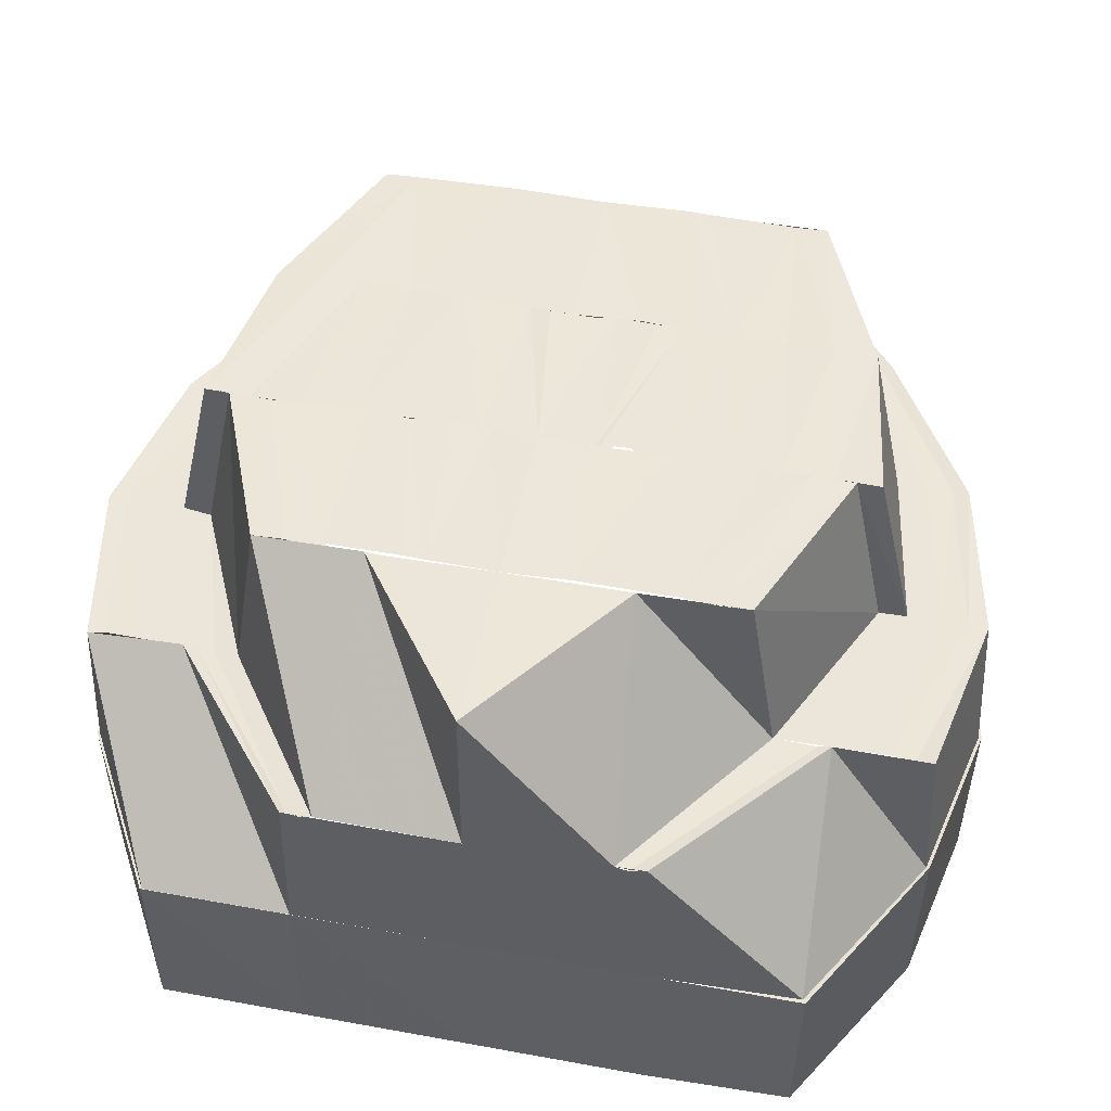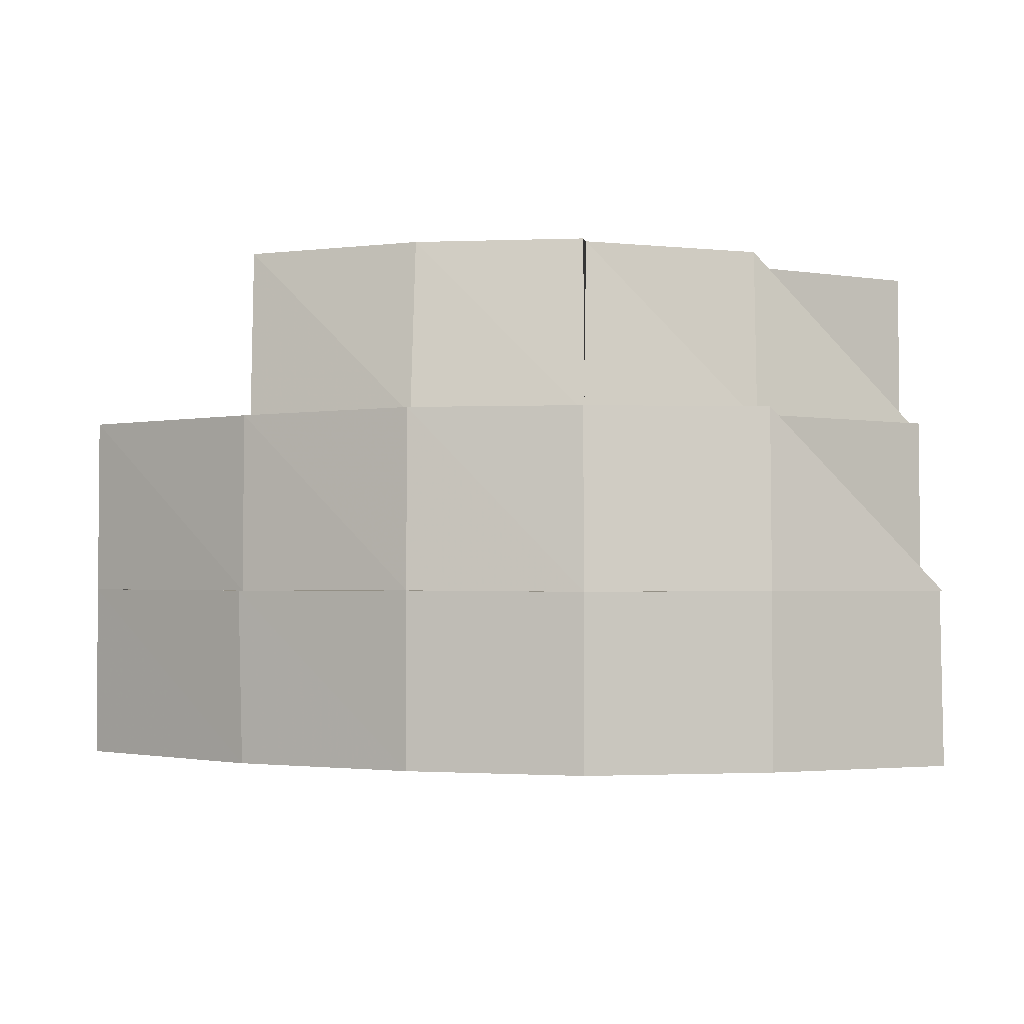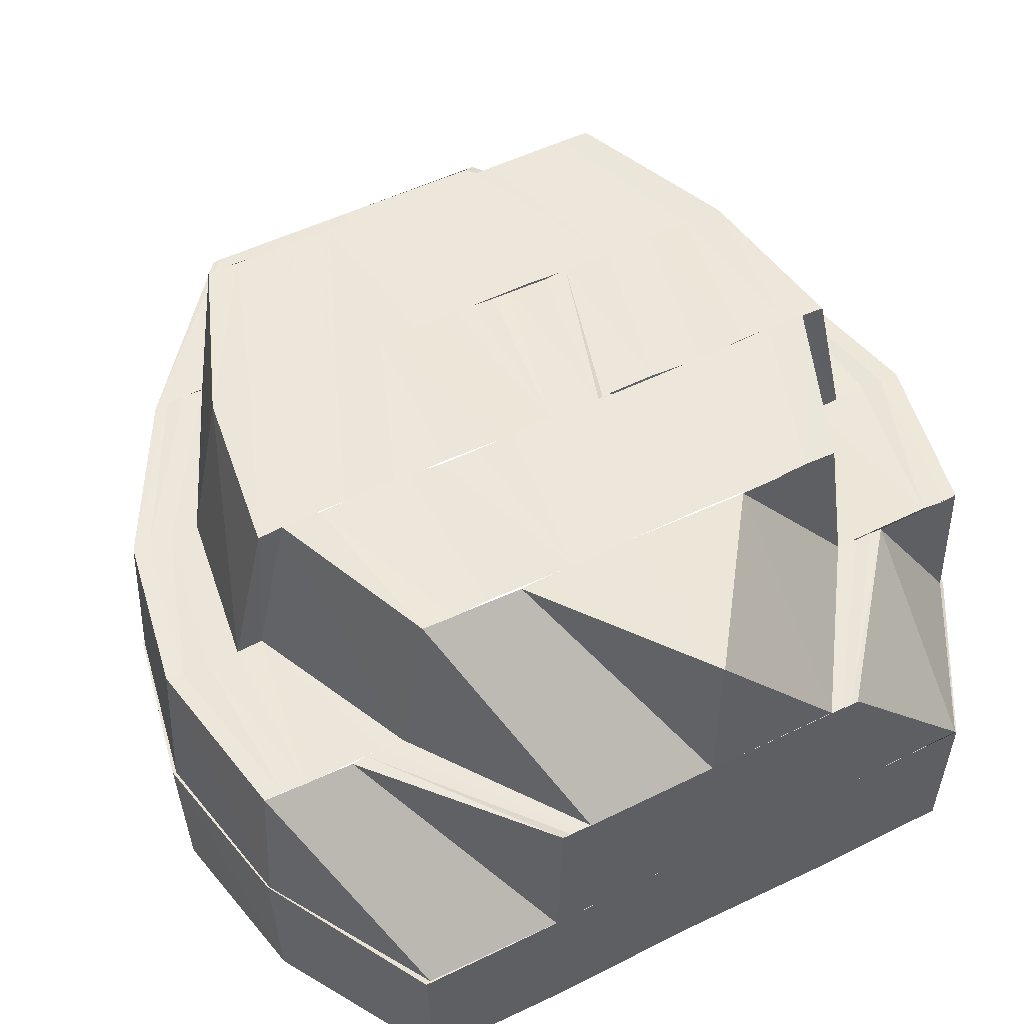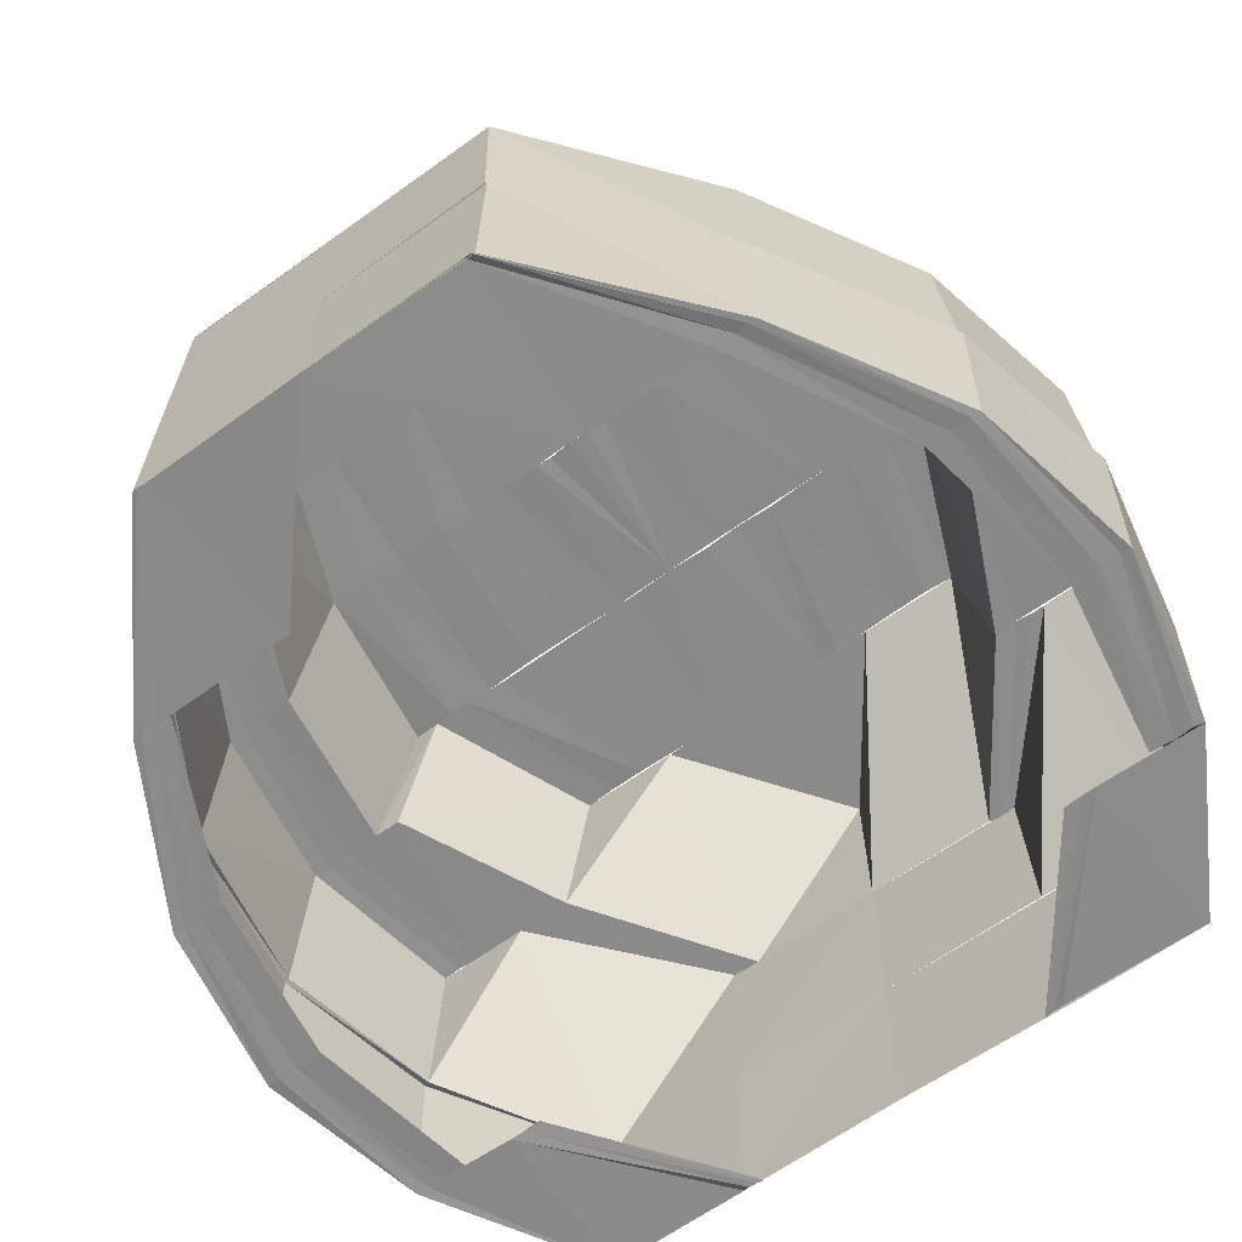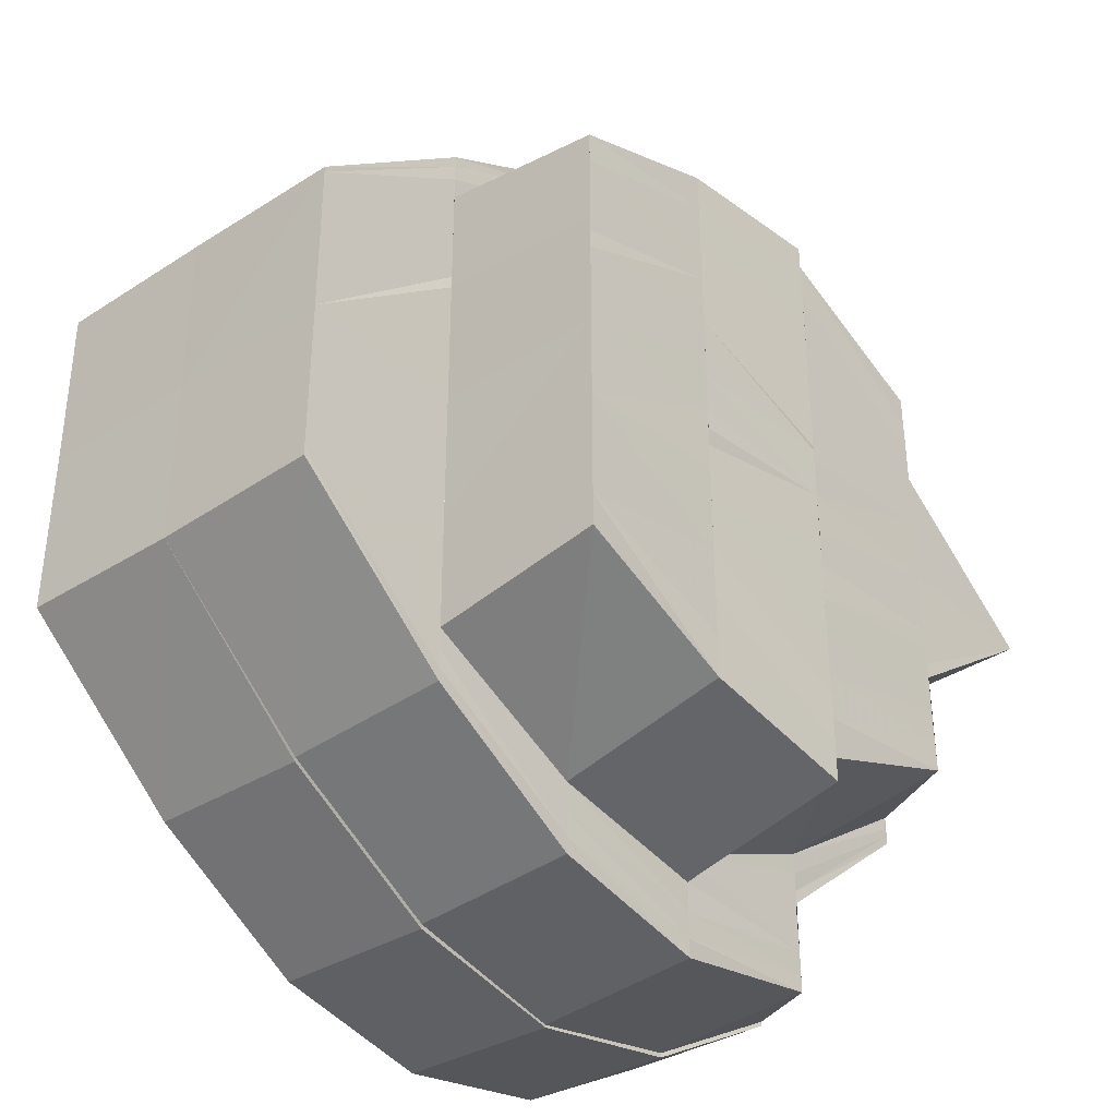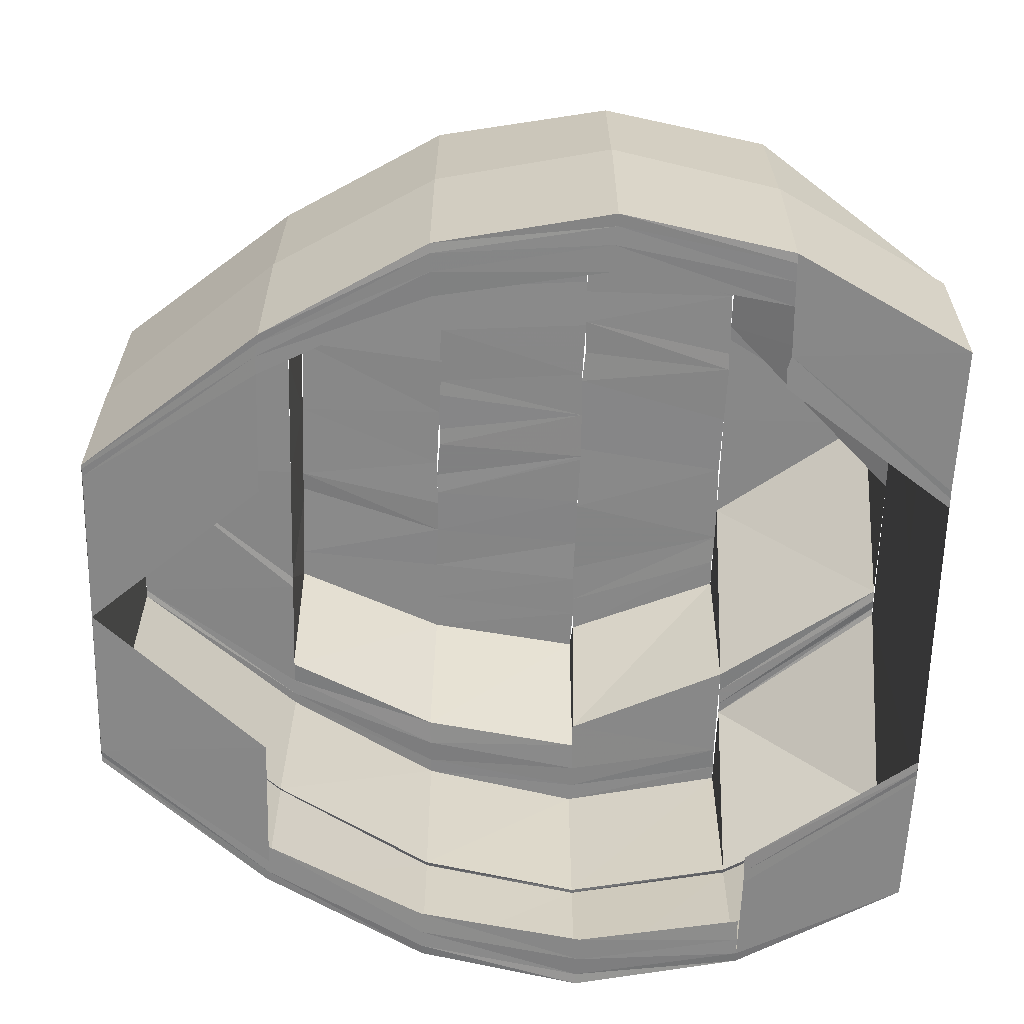
<metadata>
{"format":"obj","ext":"obj","renderer":"f3d","projection":"perspective","resolution":1024,"background":"white","views":[{"elev":48.1,"azim":-78.7,"up":"+Y"},{"elev":-1.9,"azim":-178.0,"up":"+Y"},{"elev":53.0,"azim":-117.6,"up":"+Y"},{"elev":-63.5,"azim":126.1,"up":"+Y"},{"elev":-36.3,"azim":130.6,"up":"+Z"},{"elev":-62.5,"azim":178.3,"up":"+Y"}]}
</metadata>
<code>
o 16570
v 2246 1855 8.442
v 2246 1855 8.434
v 2246 1855 8.433
v 2246 1855 8.426
v 2246 1855 8.425
v 2246 1855 8.421
v 2246 1855 8.433
v 2246 1855 8.42
v 2246 1855 8.42
v 2246 1855 8.424
v 2246 1855 8.432
v 2246 1855 8.432
v 2246 1855 8.424
v 2246 1855 8.418
v 2246 1855 8.421
v 2246 1855 8.42
v 2246 1855 8.419
v 2246 1855 8.424
v 2246 1855 8.418
v 2246 1855 8.417
v 2246 1855 8.418
v 2246 1855 8.416
v 2246 1855 8.419
v 2246 1855 8.418
v 2246 1855 8.416
v 2246 1855 8.424
v 2246 1855 8.418
v 2246 1855 8.416
v 2246 1855 8.418
v 2246 1855 8.418
v 2246 1855 8.424
v 2246 1855 8.424
v 2246 1855 8.424
v 2246 1855 8.424
v 2246 1855 8.433
v 2246 1855 8.433
v 2246 1855 8.425
v 2246 1855 8.434
v 2246 1855 8.426
v 2246 1855 8.432
v 2246 1855 8.424
v 2246 1855 8.432
v 2246 1855 8.442
v 2246 1855 8.418
v 2246 1855 8.424
v 2246 1855 8.442
v 2246 1855 8.416
v 2246 1855 8.418
v 2246 1855 8.418
v 2246 1855 8.424
v 2246 1855 8.418
v 2246 1855 8.416
v 2246 1855 8.416
v 2246 1855 8.424
v 2246 1855 8.418
v 2246 1855 8.418
v 2246 1855 8.432
v 2246 1855 8.424
v 2246 1855 8.424
v 2246 1855 8.432
v 2246 1855 8.432
v 2246 1855 8.442
v 2246 1855 8.452
v 2246 1855 8.452
v 2246 1855 8.461
v 2246 1855 8.452
v 2246 1855 8.467
v 2246 1855 8.461
v 2246 1855 8.469
v 2246 1855 8.467
v 2246 1855 8.467
v 2246 1855 8.469
v 2246 1855 8.461
v 2246 1855 8.467
v 2246 1855 8.451
v 2246 1855 8.452
v 2246 1855 8.46
v 2246 1855 8.46
v 2246 1855 8.452
v 2246 1855 8.461
v 2246 1855 8.452
v 2246 1855 8.467
v 2246 1855 8.466
v 2246 1855 8.469
v 2246 1855 8.465
v 2246 1855 8.458
v 2246 1855 8.463
v 2246 1855 8.468
v 2246 1855 8.467
v 2246 1855 8.467
v 2246 1855 8.465
v 2246 1855 8.465
v 2246 1855 8.463
v 2246 1855 8.466
v 2246 1855 8.461
v 2246 1855 8.452
v 2246 1855 8.46
v 2246 1855 8.461
v 2246 1855 8.452
v 2246 1855 8.461
v 2246 1855 8.461
v 2246 1855 8.467
v 2246 1855 8.452
v 2246 1855 8.469
v 2246 1855 8.467
v 2246 1855 8.467
v 2246 1855 8.469
v 2246 1855 8.467
v 2246 1855 8.469
v 2246 1855 8.461
v 2246 1855 8.467
v 2246 1855 8.467
v 2246 1855 8.452
v 2246 1855 8.461
v 2246 1855 8.461
v 2246 1855 8.461
v 2246 1855 8.467
v 2246 1855 8.461
v 2246 1855 8.467
v 2246 1855 8.469
v 2246 1855 8.467
v 2246 1855 8.469
v 2246 1855 8.466
v 2246 1855 8.468
v 2246 1855 8.461
v 2246 1855 8.467
v 2246 1855 8.466
v 2246 1855 8.452
v 2246 1855 8.461
v 2246 1855 8.461
v 2246 1855 8.46
v 2246 1855 8.452
v 2246 1855 8.452
v 2246 1855 8.452
v 2246 1855 8.442
v 2246 1855 8.432
v 2246 1855 8.432
v 2246 1855 8.432
v 2246 1855 8.424
v 2246 1855 8.418
v 2246 1855 8.424
v 2246 1855 8.416
v 2246 1855 8.419
v 2246 1855 8.418
v 2246 1855 8.417
v 2246 1855 8.424
v 2246 1855 8.419
v 2246 1855 8.424
v 2246 1855 8.424
v 2246 1855 8.432
v 2246 1855 8.424
v 2246 1855 8.432
v 2246 1855 8.432
v 2246 1855 8.442
v 2246 1855 8.435
v 2246 1855 8.442
v 2246 1855 8.452
v 2246 1855 8.452
v 2246 1855 8.434
v 2246 1855 8.435
v 2246 1855 8.429
v 2246 1855 8.427
v 2246 1855 8.434
v 2246 1855 8.46
v 2246 1855 8.466
v 2246 1855 8.452
v 2246 1855 8.46
v 2246 1855 8.451
v 2246 1855 8.459
v 2246 1855 8.467
v 2246 1855 8.469
v 2246 1855 8.45
v 2246 1855 8.457
v 2246 1855 8.467
v 2246 1855 8.468
v 2246 1855 8.449
v 2246 1855 8.456
v 2246 1855 8.442
v 2246 1855 8.442
v 2246 1855 8.436
v 2246 1855 8.435
v 2246 1855 8.442
v 2246 1855 8.457
v 2246 1855 8.462
v 2246 1855 8.461
v 2246 1855 8.466
v 2246 1855 8.452
v 2246 1855 8.46
v 2246 1855 8.46
v 2246 1855 8.454
v 2246 1855 8.462
v 2246 1855 8.457
v 2246 1855 8.452
v 2246 1855 8.455
v 2246 1855 8.449
v 2246 1855 8.446
v 2246 1855 8.445
v 2246 1855 8.463
v 2246 1855 8.463
v 2246 1855 8.461
v 2246 1855 8.442
v 2246 1855 8.44
v 2246 1855 8.438
v 2246 1855 8.437
v 2246 1855 8.435
v 2246 1855 8.437
v 2246 1855 8.433
v 2246 1855 8.433
v 2246 1855 8.43
v 2246 1855 8.431
v 2246 1855 8.427
v 2246 1855 8.425
v 2246 1855 8.429
v 2246 1855 8.445
v 2246 1855 8.444
v 2246 1855 8.446
v 2246 1855 8.447
v 2246 1855 8.449
v 2246 1855 8.446
v 2246 1855 8.449
v 2246 1855 8.452
v 2246 1855 8.442
v 2246 1855 8.452
v 2246 1855 8.441
v 2246 1855 8.44
v 2246 1855 8.439
v 2246 1855 8.436
v 2246 1855 8.435
v 2246 1855 8.432
v 2246 1855 8.433
v 2246 1855 8.429
v 2246 1855 8.43
v 2246 1855 8.426
v 2246 1855 8.427
v 2246 1855 8.424
v 2246 1855 8.431
v 2246 1855 8.425
v 2246 1855 8.437
v 2246 1855 8.438
v 2246 1855 8.429
v 2246 1855 8.427
v 2246 1855 8.423
v 2246 1855 8.442
v 2246 1855 8.421
v 2246 1855 8.424
v 2246 1855 8.423
v 2246 1855 8.421
v 2246 1855 8.446
v 2246 1855 8.419
v 2246 1855 8.447
v 2246 1855 8.449
v 2246 1855 8.448
v 2246 1855 8.454
v 2246 1855 8.421
v 2246 1855 8.421
v 2246 1855 8.423
v 2246 1855 8.42
v 2246 1855 8.455
v 2246 1855 8.456
v 2246 1855 8.457
v 2246 1855 8.456
v 2246 1855 8.458
v 2246 1855 8.46
v 2246 1855 8.456
v 2246 1855 8.46
v 2246 1855 8.461
v 2246 1855 8.462
v 2246 1855 8.457
v 2246 1855 8.45
v 2246 1855 8.449
v 2246 1855 8.46
v 2246 1855 8.456
v 2246 1855 8.45
v 2246 1855 8.442
v 2246 1855 8.463
v 2246 1855 8.461
v 2246 1855 8.459
v 2246 1855 8.442
v 2246 1855 8.434
v 2246 1855 8.435
v 2246 1855 8.427
v 2246 1855 8.464
v 2246 1855 8.465
v 2246 1855 8.46
v 2246 1855 8.465
v 2246 1855 8.452
v 2246 1855 8.451
v 2246 1855 8.46
v 2246 1855 8.452
v 2246 1855 8.466
v 2246 1855 8.45
v 2246 1855 8.442
v 2246 1855 8.434
v 2246 1855 8.433
v 2246 1855 8.425
v 2246 1855 8.432
v 2246 1855 8.424
v 2246 1855 8.419
v 2246 1855 8.417
v 2246 1855 8.42
v 2246 1855 8.426
v 2246 1855 8.421
v 2246 1855 8.427
v 2246 1855 8.423
v 2246 1855 8.418
v 2246 1855 8.419
v 2246 1855 8.451
v 2246 1855 8.458
v 2246 1855 8.452
v 2246 1855 8.46
v 2246 1855 8.452
v 2246 1855 8.452
v 2246 1855 8.424
v 2246 1855 8.418
v 2246 1855 8.424
v 2246 1855 8.432
v 2246 1855 8.424
v 2246 1855 8.416
v 2246 1855 8.418
v 2246 1855 8.419
v 2246 1855 8.418
v 2246 1855 8.416
v 2246 1855 8.417
v 2246 1855 8.424
v 2246 1855 8.418
v 2246 1855 8.419
v 2246 1855 8.424
v 2246 1855 8.432
v 2246 1855 8.425
v 2246 1855 8.433
v 2246 1855 8.426
v 2246 1855 8.434
v 2246 1855 8.427
v 2246 1855 8.434
v 2246 1855 8.427
v 2246 1855 8.425
v 2246 1855 8.429
v 2246 1855 8.423
v 2246 1855 8.425
v 2246 1855 8.466
v 2246 1855 8.468
v 2246 1855 8.465
v 2246 1855 8.467
v 2246 1855 8.464
v 2246 1855 8.457
v 2246 1855 8.462
v 2246 1855 8.421
v 2246 1855 8.423
v 2246 1855 8.424
f 1 2 3
f 2 4 3
f 3 4 5
f 4 6 5
f 3 5 7
f 5 6 8
f 6 9 8
f 7 5 10
f 5 8 10
f 7 10 11
f 12 10 13
f 8 9 14
f 9 15 14
f 14 15 16
f 10 8 17
f 8 14 17
f 10 17 18
f 13 17 19
f 14 16 20
f 17 14 20
f 17 20 21
f 19 20 22
f 20 16 23
f 22 23 24
f 20 23 25
f 26 21 27
f 27 25 28
f 28 29 30
f 30 31 32
f 24 33 34
f 33 35 31
f 33 36 35
f 37 36 33
f 37 38 36
f 39 38 37
f 31 40 41
f 41 40 42
f 40 43 42
f 44 41 45
f 42 43 46
f 47 48 44
f 49 50 48
f 51 52 47
f 53 49 52
f 54 55 51
f 56 53 55
f 57 58 54
f 59 56 58
f 60 18 58
f 61 59 60
f 62 11 60
f 1 11 62
f 63 1 62
f 64 1 63
f 65 64 66
f 67 68 65
f 69 70 67
f 71 72 69
f 73 74 71
f 75 1 76
f 77 75 76
f 77 76 78
f 78 76 79
f 78 79 68
f 80 79 81
f 82 78 80
f 83 78 70
f 83 77 78
f 84 83 82
f 85 77 83
f 85 86 77
f 87 86 85
f 88 85 83
f 88 83 72
f 89 88 84
f 90 87 85
f 90 85 88
f 91 87 90
f 92 91 90
f 93 91 92
f 92 90 94
f 94 90 88
f 94 88 74
f 95 94 89
f 96 97 95
f 97 94 98
f 99 98 100
f 101 102 100
f 103 101 99
f 102 104 105
f 104 106 107
f 108 107 109
f 106 110 111
f 109 111 112
f 110 113 114
f 112 114 115
f 116 105 117
f 118 119 116
f 119 120 117
f 120 121 122
f 123 122 124
f 121 125 126
f 124 126 127
f 125 128 129
f 127 130 131
f 131 132 133
f 132 62 134
f 134 62 135
f 62 136 135
f 135 136 137
f 138 139 137
f 139 140 141
f 140 142 143
f 142 144 145
f 144 146 147
f 147 148 149
f 148 150 149
f 151 150 152
f 150 46 153
f 153 46 154
f 155 154 156
f 46 157 154
f 154 157 158
f 157 116 158
f 159 154 160
f 161 159 160
f 162 163 161
f 158 116 164
f 116 117 164
f 164 117 165
f 158 164 166
f 166 164 167
f 166 167 168
f 168 167 169
f 170 171 165
f 168 169 172
f 172 169 173
f 171 174 175
f 172 173 176
f 176 173 177
f 178 172 176
f 154 172 178
f 178 176 179
f 180 178 179
f 181 182 180
f 183 184 177
f 174 185 186
f 185 187 188
f 177 189 190
f 177 191 189
f 190 189 192
f 190 192 193
f 193 192 194
f 193 194 195
f 196 193 195
f 196 195 197
f 191 198 189
f 189 199 200
f 201 196 197
f 179 196 201
f 202 179 201
f 203 179 202
f 204 203 202
f 205 203 204
f 205 206 203
f 207 206 205
f 208 207 205
f 209 207 208
f 209 210 207
f 211 210 209
f 211 161 210
f 212 213 211
f 214 215 201
f 216 214 201
f 216 217 214
f 218 217 216
f 219 218 216
f 220 218 219
f 220 221 218
f 215 222 201
f 223 221 220
f 222 224 201
f 224 225 201
f 225 226 201
f 225 227 226
f 227 228 226
f 227 229 228
f 230 229 227
f 230 231 229
f 232 231 230
f 232 233 231
f 234 233 232
f 234 235 233
f 236 234 230
f 237 235 234
f 236 237 234
f 238 236 230
f 238 230 239
f 240 237 236
f 222 238 239
f 241 242 240
f 243 238 222
f 237 244 245
f 240 246 237
f 246 247 237
f 248 243 222
f 246 249 247
f 250 243 248
f 251 250 248
f 221 250 251
f 221 252 250
f 253 252 221
f 249 254 247
f 255 254 256
f 249 257 254
f 258 253 221
f 223 258 221
f 259 258 223
f 260 253 258
f 259 260 258
f 260 261 253
f 262 260 259
f 263 264 260
f 262 265 260
f 266 265 262
f 266 267 265
f 267 268 265
f 268 269 261
f 261 269 270
f 271 268 272
f 273 274 270
f 275 267 276
f 267 277 268
f 270 278 243
f 278 279 243
f 243 279 280
f 279 281 280
f 280 281 240
f 282 277 267
f 198 282 267
f 283 282 198
f 282 284 277
f 283 285 282
f 285 284 282
f 285 188 284
f 284 286 277
f 284 134 286
f 277 286 287
f 288 289 284
f 290 288 285
f 286 135 287
f 287 135 269
f 291 135 292
f 135 293 278
f 135 294 293
f 294 295 293
f 294 141 295
f 296 297 294
f 297 298 295
f 298 299 300
f 295 143 300
f 295 300 301
f 301 300 302
f 301 302 281
f 303 302 304
f 300 305 302
f 299 306 305
f 300 145 305
f 302 305 249
f 302 249 246
f 305 257 249
f 305 147 257
f 307 308 309
f 309 308 310
f 309 310 311
f 311 310 97
f 311 97 312
f 43 312 46
f 46 312 99
f 313 314 315
f 316 315 317
f 314 318 319
f 317 319 320
f 318 321 322
f 320 322 323
f 321 324 325
f 323 325 326
f 327 328 329
f 329 153 330
f 329 330 331
f 331 330 332
f 333 332 334
f 331 332 335
f 336 335 337
f 338 331 335
f 254 331 338
f 338 335 339
f 235 338 339
f 340 341 342
f 341 290 343
f 342 175 343
f 342 343 344
f 345 344 346
f 344 343 283
f 344 283 191
f 343 285 283
f 343 186 285
f 347 348 349

</code>
